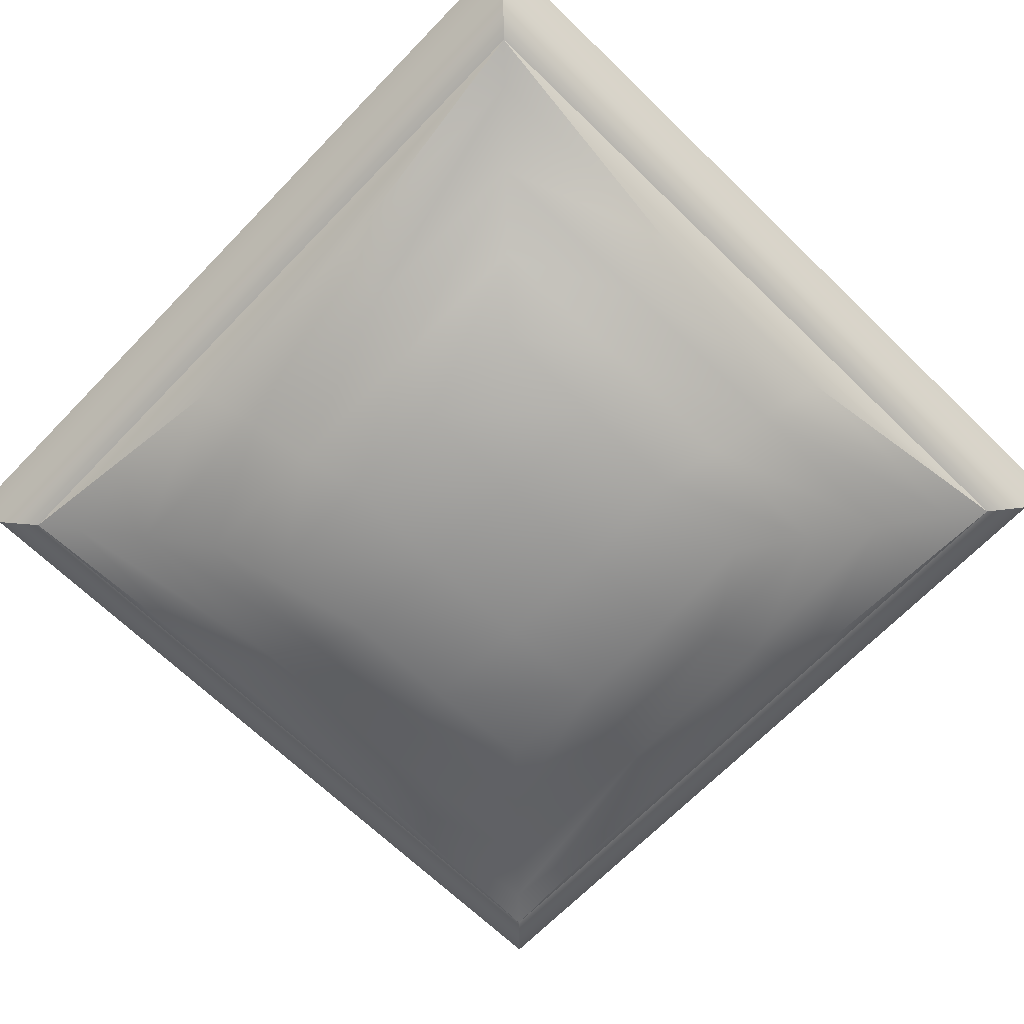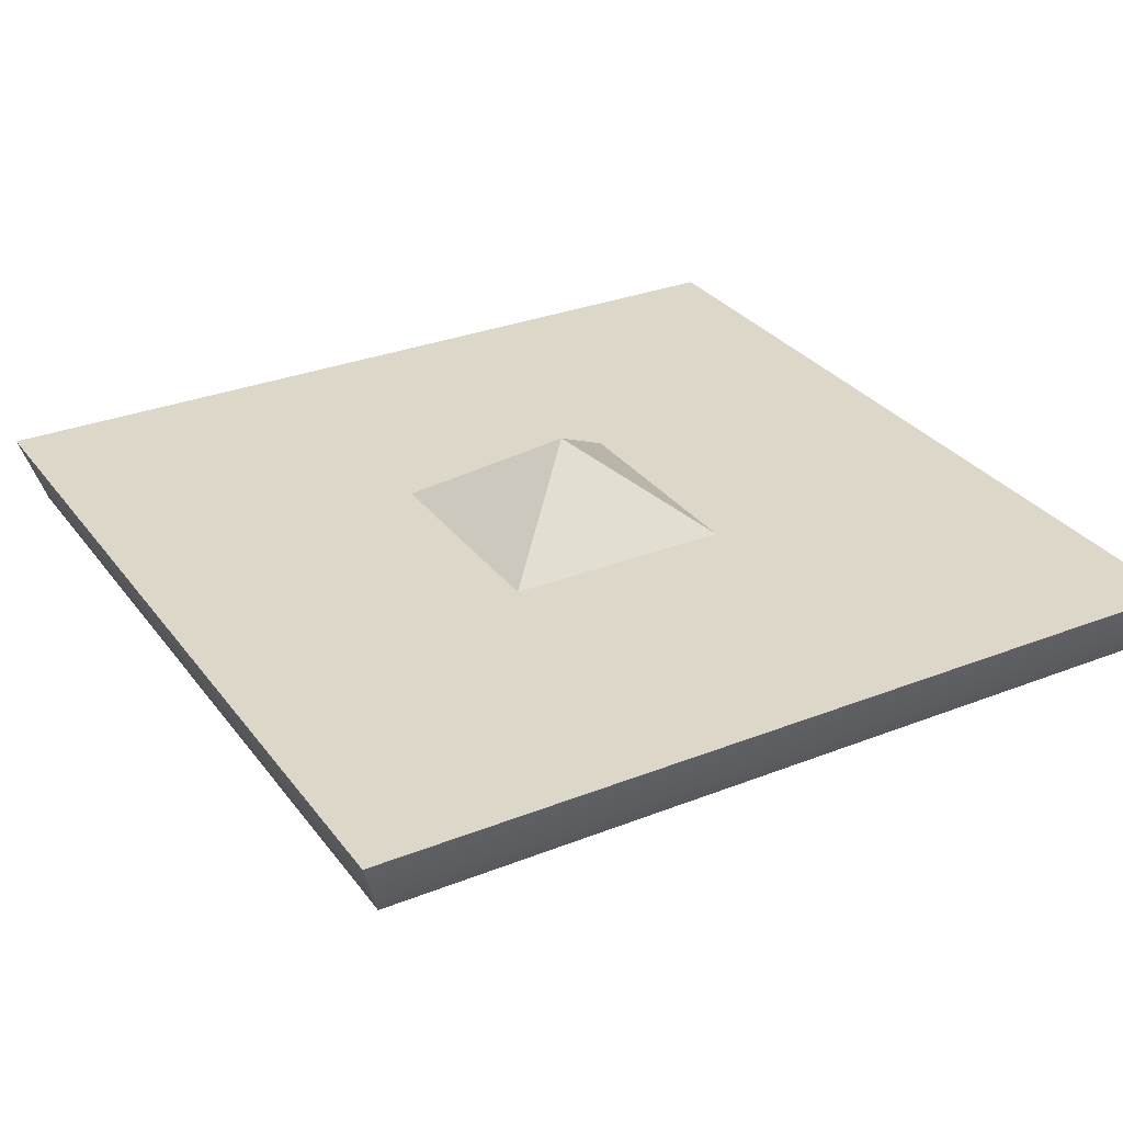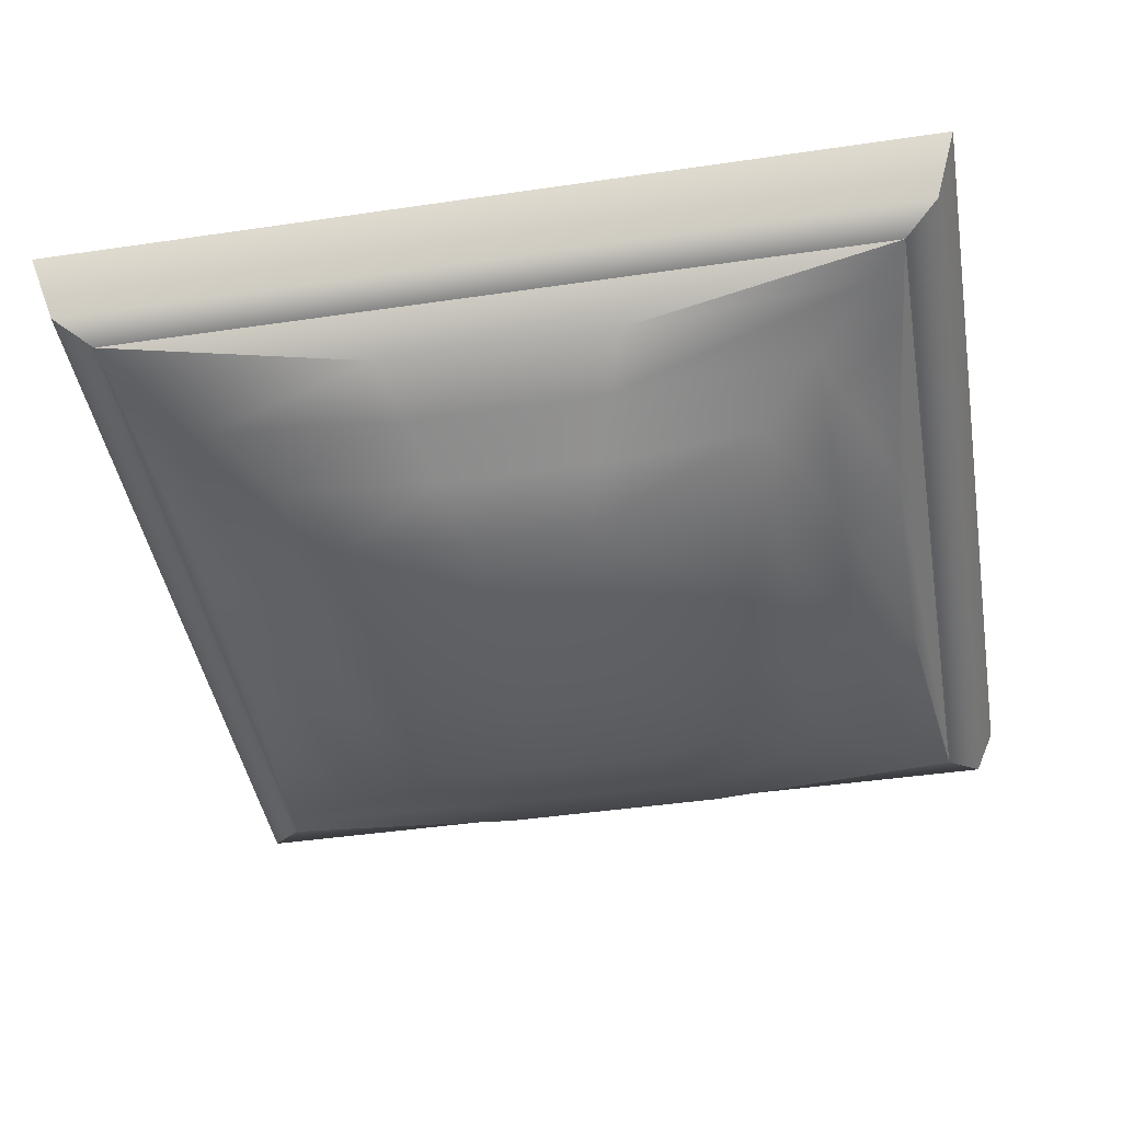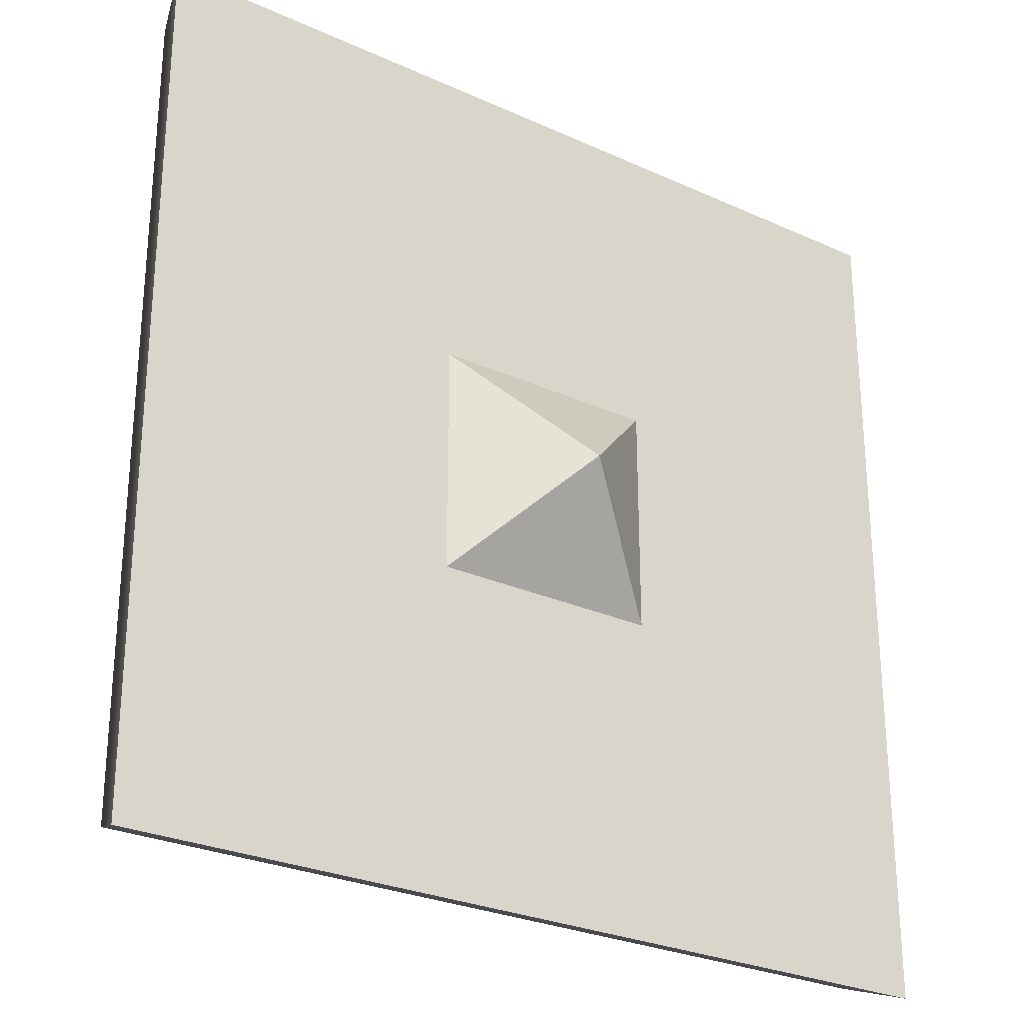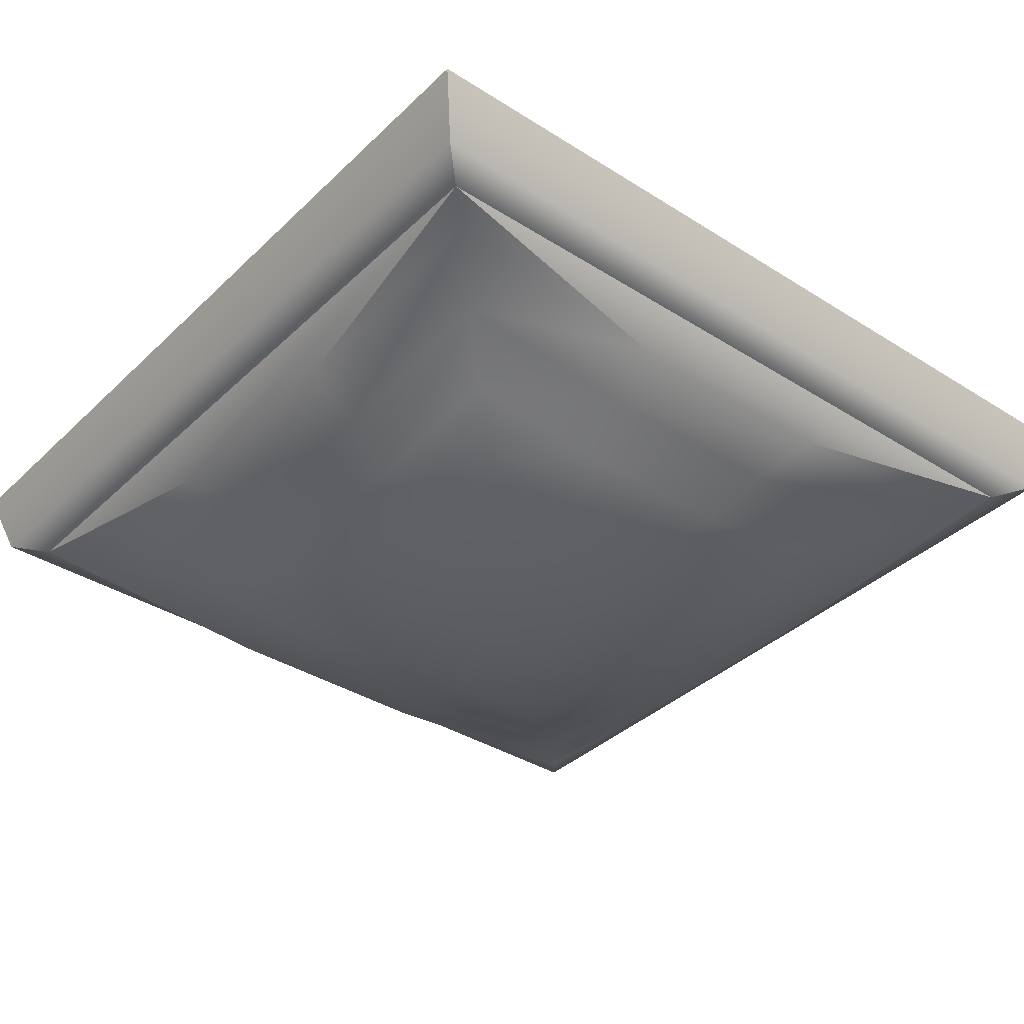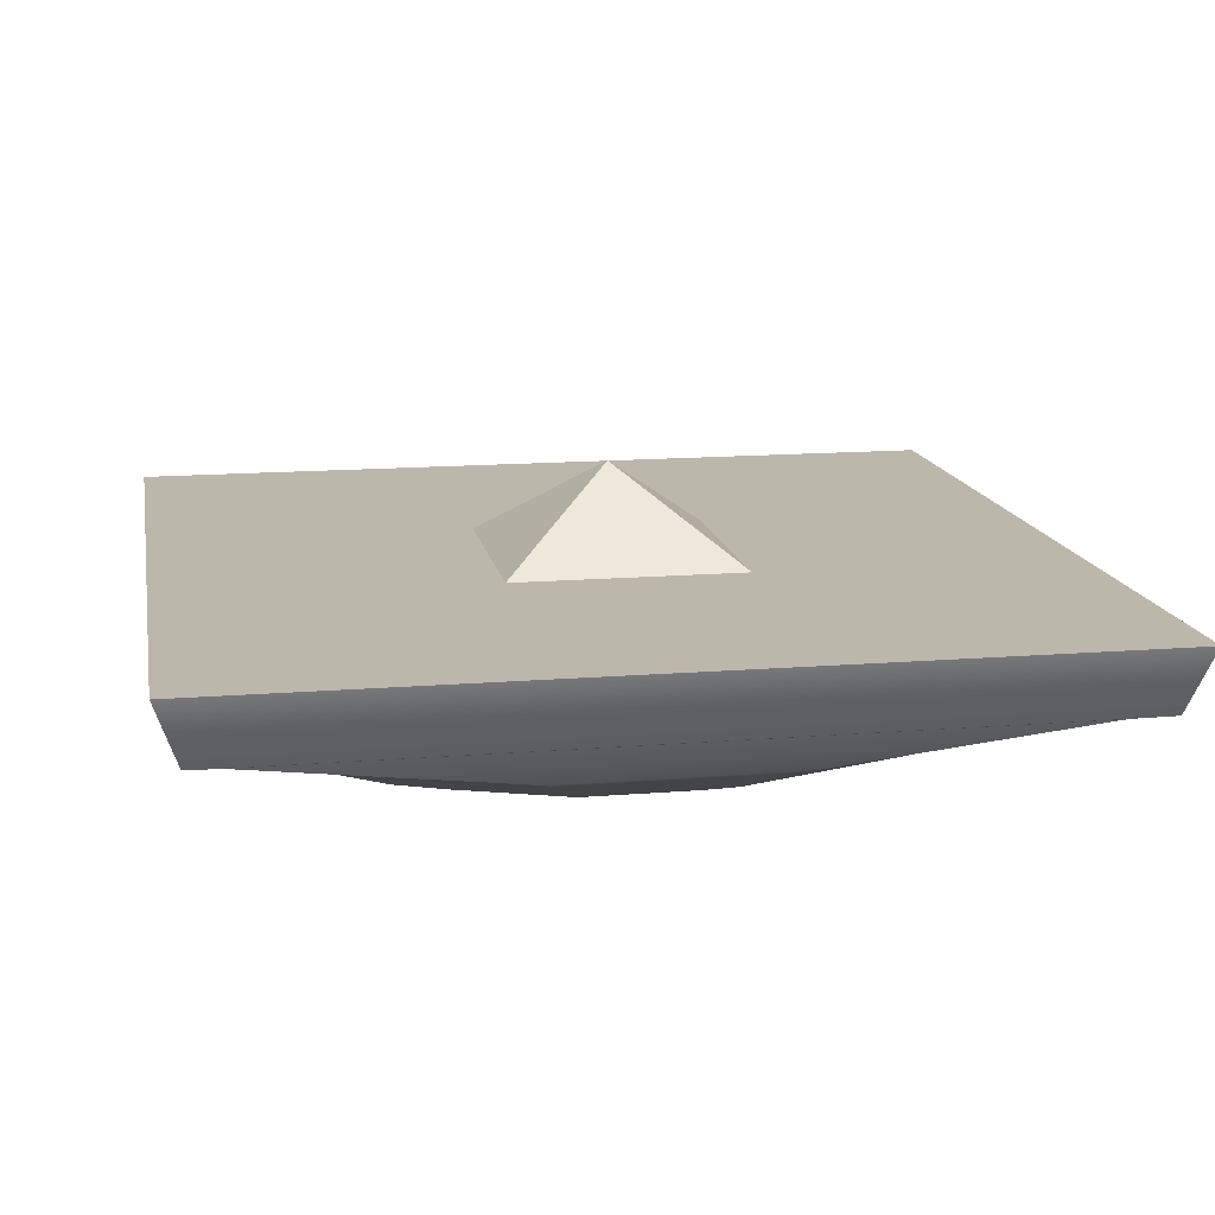
<metadata>
{"format":"obj","ext":"obj","renderer":"f3d","projection":"perspective","resolution":1024,"background":"white","views":[{"elev":-67.7,"azim":-134.1,"up":"+Y"},{"elev":30.3,"azim":60.2,"up":"+Y"},{"elev":-43.7,"azim":-170.2,"up":"+Y"},{"elev":-27.1,"azim":144.8,"up":"+Z"},{"elev":-36.7,"azim":50.6,"up":"+Y"},{"elev":14.4,"azim":-10.3,"up":"+Y"}]}
</metadata>
<code>
o m_BF_Block_Faired_111_Instance.001
v -1e-06 0.6 0
v 0.132 0.5 0.132
v 0.132 0.5 -0.132
v -0.132 0.5 0.132
v -0.132 0.5 -0.132
v 0.475 0.425 -0.475
v 0.475 0.425 0.475
v -0.475 0.425 0.475
v -0.475 0.425 -0.475
v 0.5 0.5 -0.5
v 0.5 0.5 0.5
v -0.5 0.5 0.5
v -0.5 0.5 -0.5
v 0.4 0.4 -0.4
v 0.4 0.4 0.4
v -0.4 0.4 0.4
v -0.4 0.4 -0.4
v 0.2 0.3 -0.2
v 0.2 0.3 0.2
v -0.2 0.3 -0.2
v -0.2 0.3 0.2
v -0.4375 0.4125 0.4375
v 0.4375 0.4125 0.4375
v 0.4375 0.4125 -0.4375
v -0.4375 0.4125 -0.4375
v 0.406 0.368 -0.134
v 0.406 0.368 0.134
v 0.134 0.368 -0.406
v -0.134 0.368 -0.406
v 0.134 0.368 0.406
v -0.134 0.368 0.406
v -0.406 0.368 0.134
v -0.406 0.368 -0.134
v 0.2028 0.2846 -0.06697
v 0.2028 0.2846 0.06697
v 0.06697 0.2846 -0.2028
v -0.06697 0.2846 -0.2028
v 0.06697 0.2846 0.2028
v -0.06697 0.2846 0.2028
v -0.2028 0.2846 0.06697
v -0.2028 0.2846 -0.06697
v -0.333 0.3682 0.333
v -0.2671 0.3312 0.2671
v 0.2671 0.3312 0.2671
v 0.333 0.3682 0.333
v 0.2671 0.3312 -0.2671
v 0.333 0.3682 -0.333
v -0.333 0.3682 -0.333
v -0.2671 0.3312 -0.2671
v -0.1114 0.343 -0.3374
v -0.08963 0.3093 -0.2715
v 0.1114 0.343 -0.3374
v 0.08963 0.3093 -0.2715
v -0.3374 0.343 0.1114
v -0.2715 0.3093 0.08963
v -0.3374 0.343 -0.1114
v -0.2715 0.3093 -0.08963
v 0.3374 0.343 -0.1114
v 0.2715 0.3093 -0.08963
v 0.3374 0.343 0.1114
v 0.2715 0.3093 0.08963
v 0.06792 0.2684 -0.06795
v -0.06792 0.2684 -0.06795
v 0.06792 0.2684 0.06795
v -0.06792 0.2684 0.06795
v 0.1114 0.343 0.3374
v 0.08963 0.3093 0.2715
v -0.1114 0.343 0.3374
v -0.08963 0.3093 0.2715
f 1 2 3
f 2 1 4
f 1 5 4
f 5 1 3
f 15 23 30
f 10 13 12 11
f 6 10 11 7
f 7 11 12 8
f 8 12 13 9
f 10 6 9 13
f 69 43 21 39
f 17 25 29
f 14 24 26
f 16 22 32
f 65 39 21 40
f 61 44 19 35
f 57 49 20 41
f 53 46 18 36
f 8 9 25 22
f 6 7 23 24
f 9 6 24 25
f 7 8 22 23
f 49 51 37 20
f 51 53 36 37
f 17 29 50 48
f 48 50 51 49
f 29 28 52 50
f 50 52 53 51
f 28 14 47 52
f 52 47 46 53
f 43 55 40 21
f 55 57 41 40
f 16 32 54 42
f 42 54 55 43
f 32 33 56 54
f 54 56 57 55
f 33 17 48 56
f 56 48 49 57
f 46 59 34 18
f 59 61 35 34
f 14 26 58 47
f 47 58 59 46
f 26 27 60 58
f 58 60 61 59
f 27 15 45 60
f 60 45 44 61
f 37 63 41 20
f 63 65 40 41
f 18 34 62 36
f 36 62 63 37
f 34 35 64 62
f 62 64 65 63
f 35 19 38 64
f 64 38 39 65
f 25 17 33
f 22 25 33 32
f 23 15 27
f 24 23 27 26
f 24 14 28
f 25 24 28 29
f 44 67 38 19
f 67 69 39 38
f 15 30 66 45
f 45 66 67 44
f 30 31 68 66
f 66 68 69 67
f 31 16 42 68
f 68 42 43 69
f 22 16 31
f 23 22 31 30

</code>
